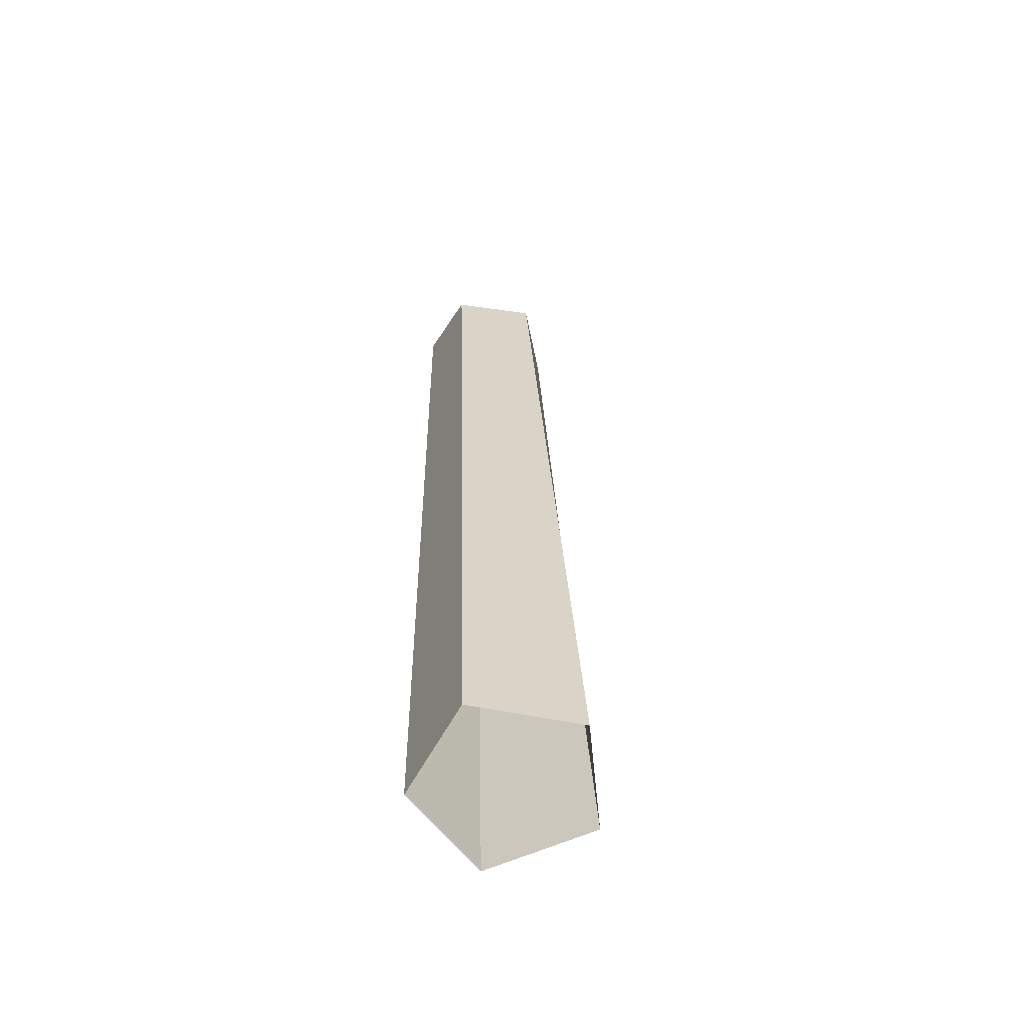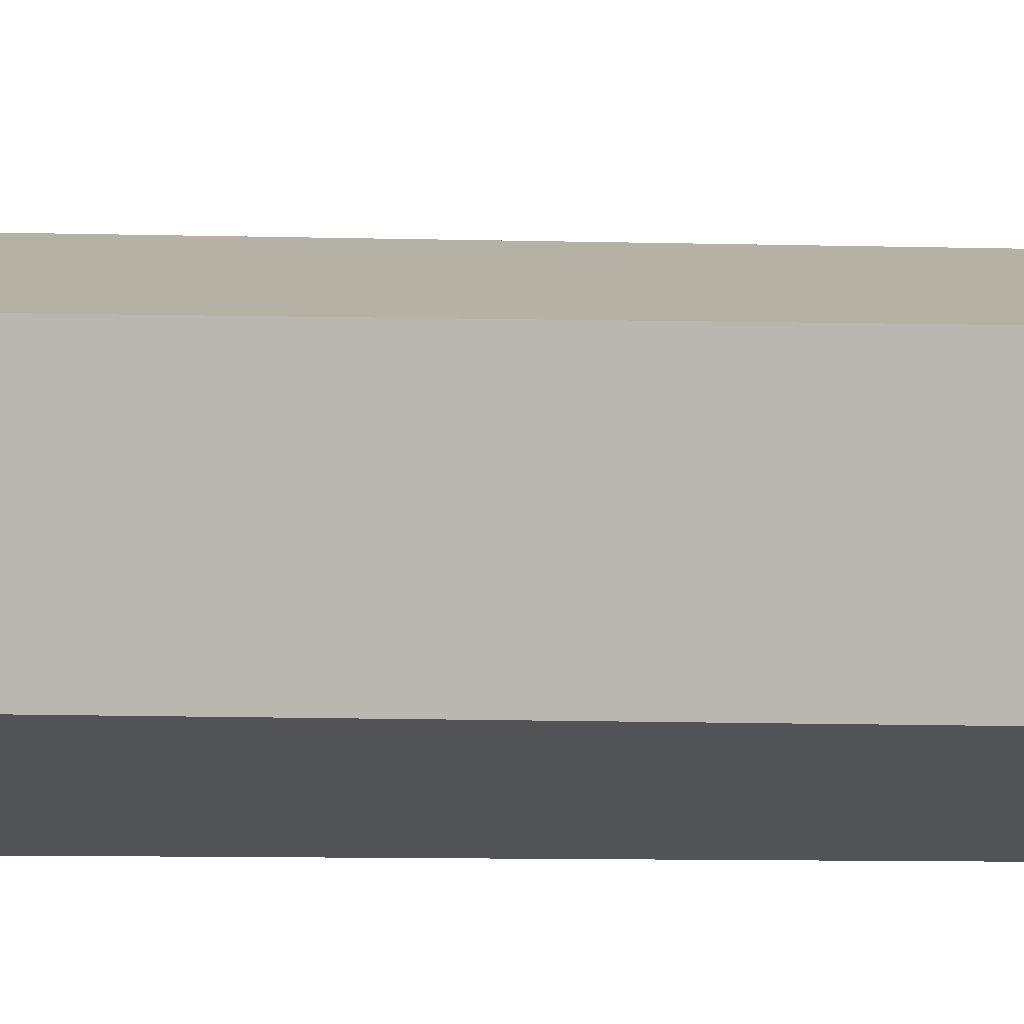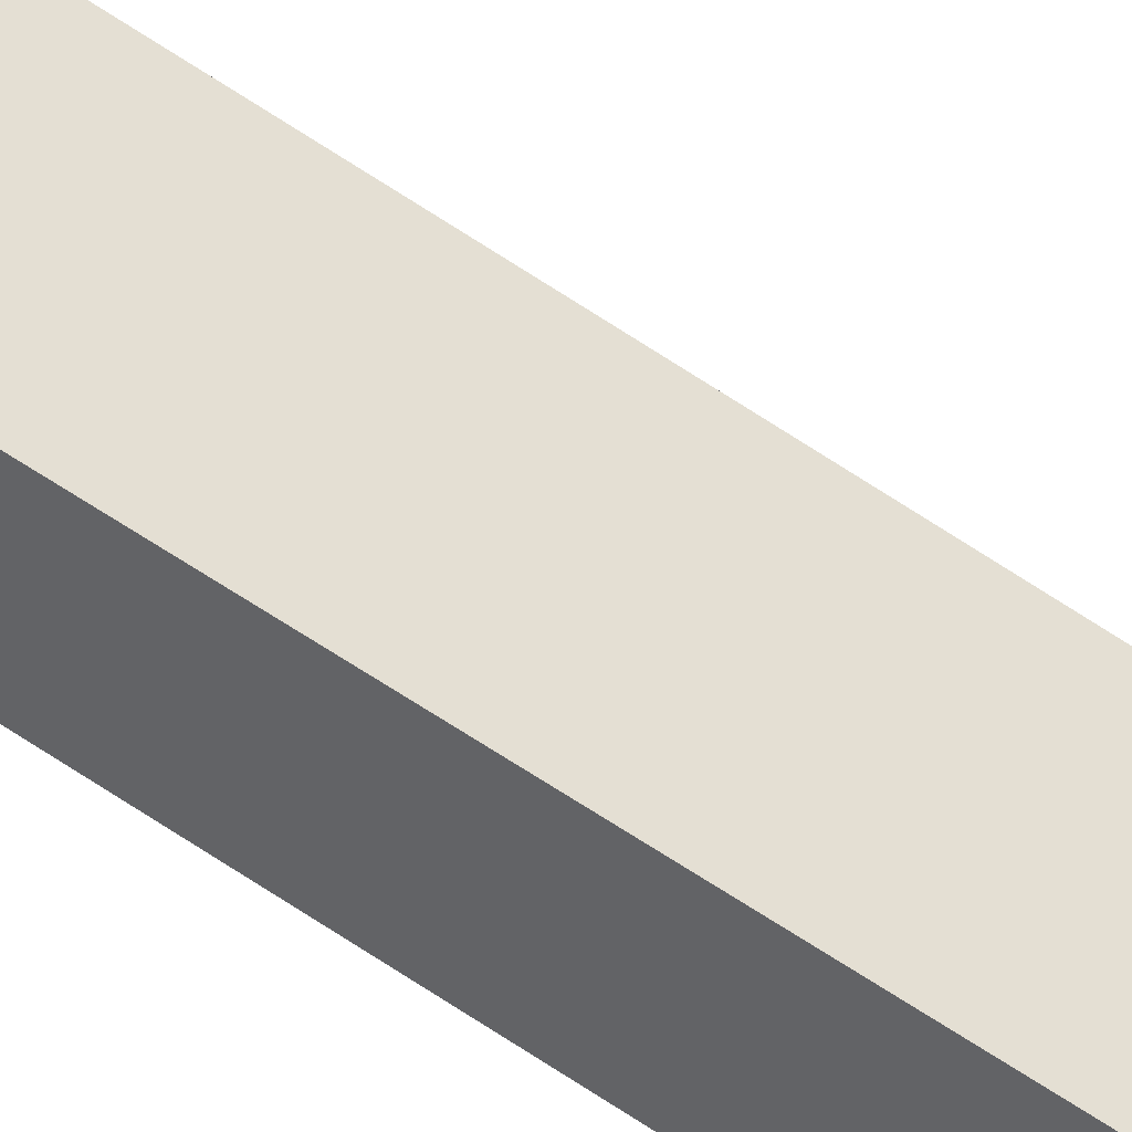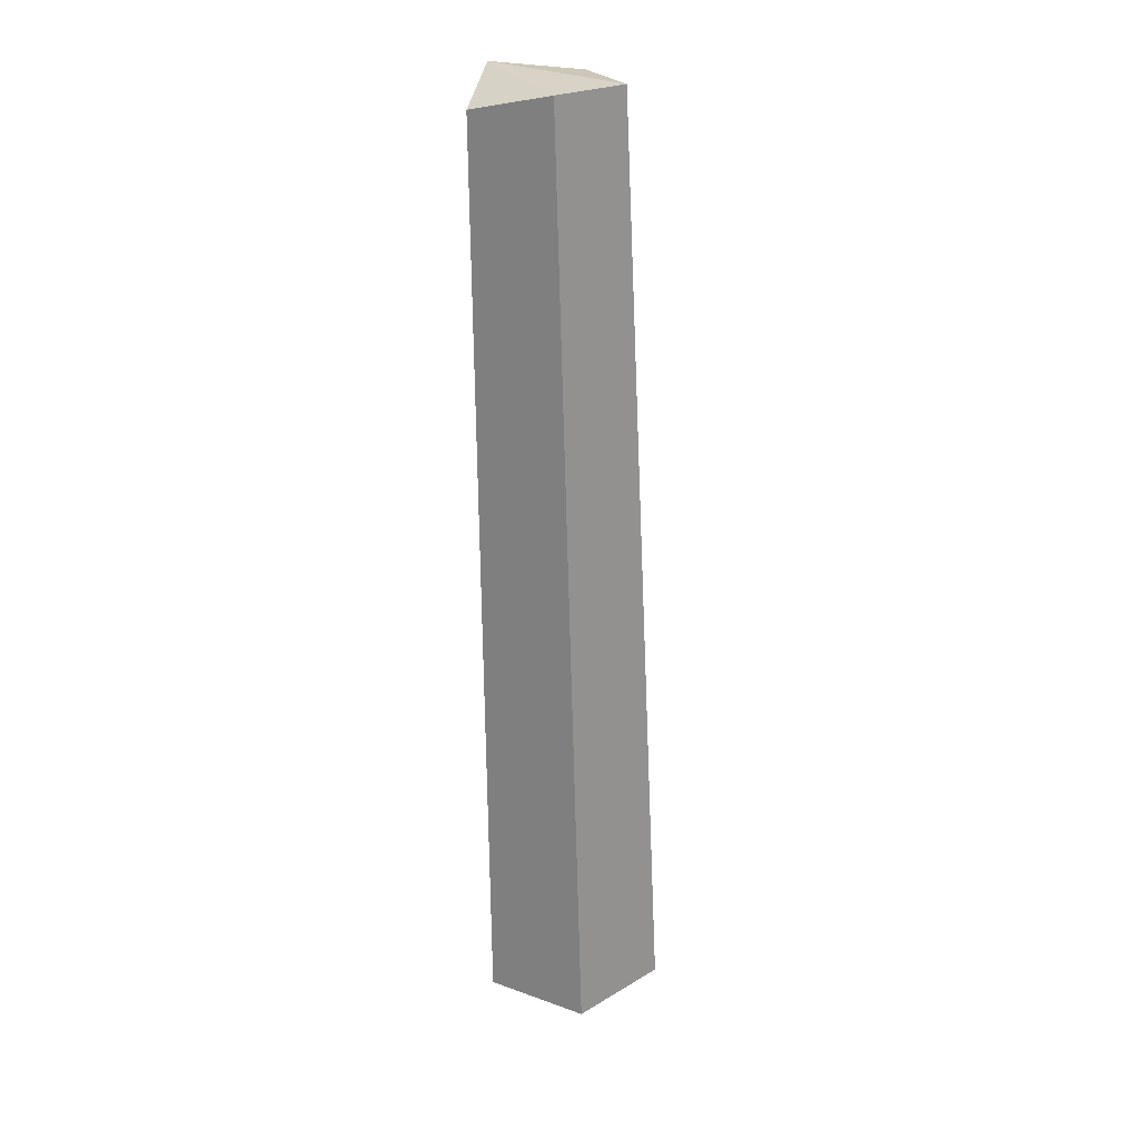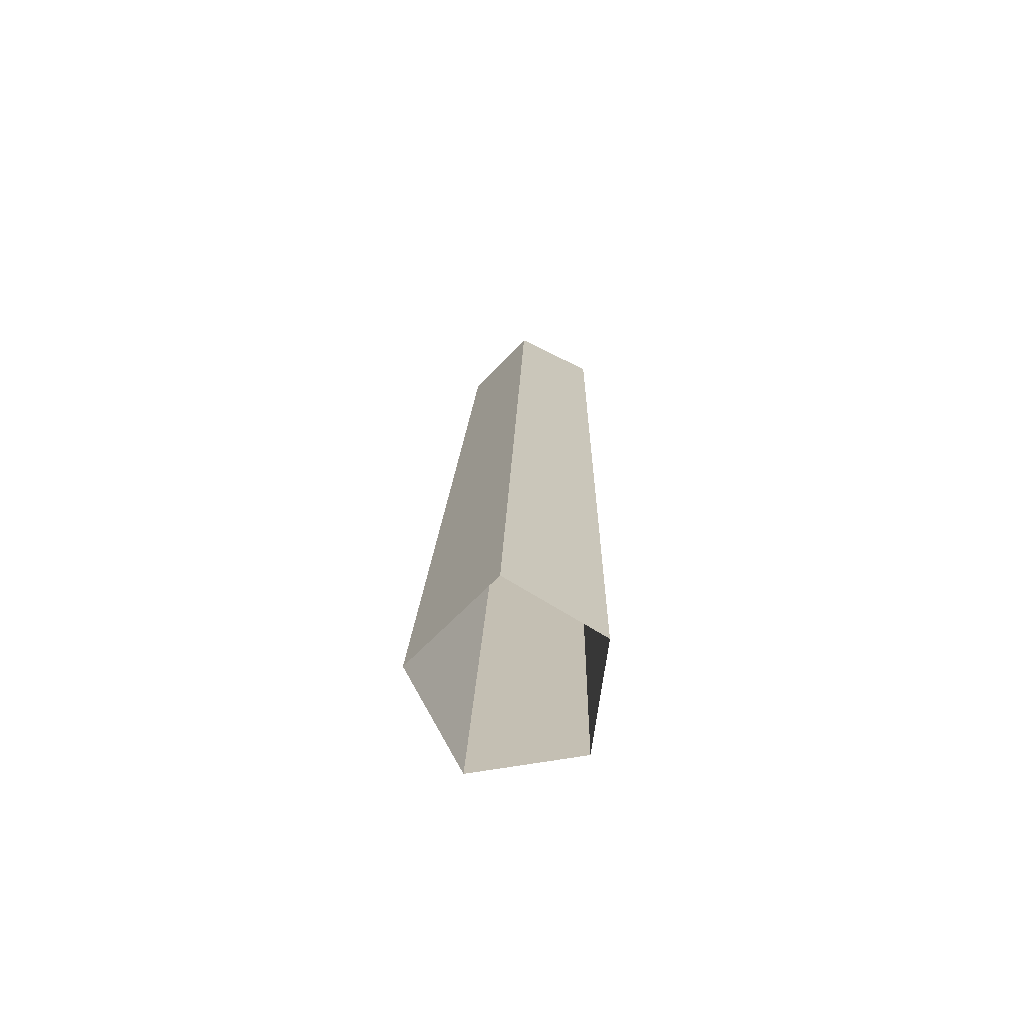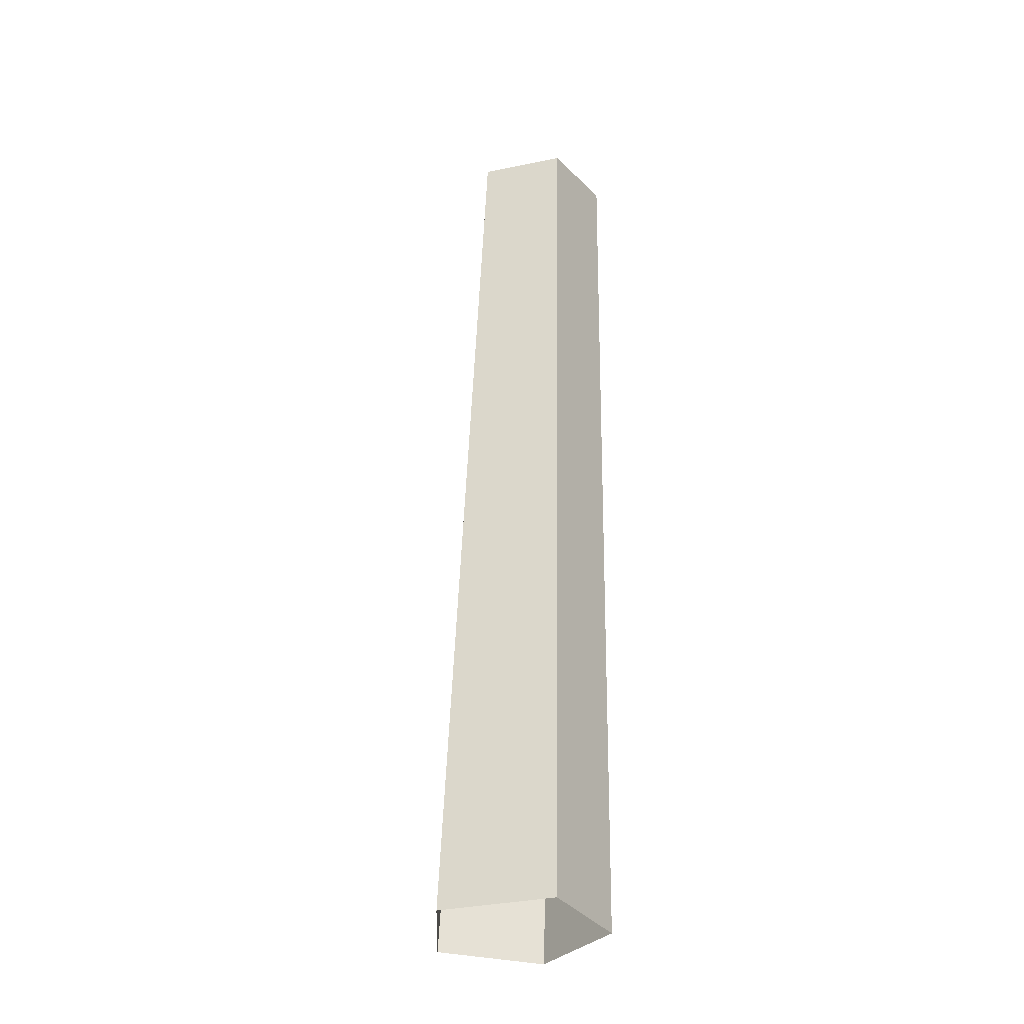
<metadata>
{"format":"obj","ext":"obj","renderer":"f3d","projection":"perspective","resolution":1024,"background":"white","views":[{"elev":-61.5,"azim":-140.4,"up":"+Y"},{"elev":-2.4,"azim":108.7,"up":"+Z"},{"elev":47.5,"azim":127.8,"up":"+Z"},{"elev":25.9,"azim":-99.5,"up":"+Y"},{"elev":-71.7,"azim":60.3,"up":"+Y"},{"elev":-33.6,"azim":32.2,"up":"+Y"}]}
</metadata>
<code>
g Pine_Tree_NoLeaves_crk_l_03_Collider
v -0.0692 0 -0.3413
v -0.3266 0 -0.02419
v -0.09667 0 0.3201
v 0.316 0 0.2064
v 0.3025 0 -0.192
v 0.3066 3.551 0.09026
v 0.3185 3.589 -0.2477
v -0.1575 3.568 -0.09459
v -0.01572 3.566 0.172
v 0.03694 3.488 -0.3559
f 4 6 9 3
f 1 10 7 5
f 3 9 8 2
f 5 7 6 4
f 9 6 7
f 8 9 7
f 10 8 7
f 2 8 10 1

</code>
